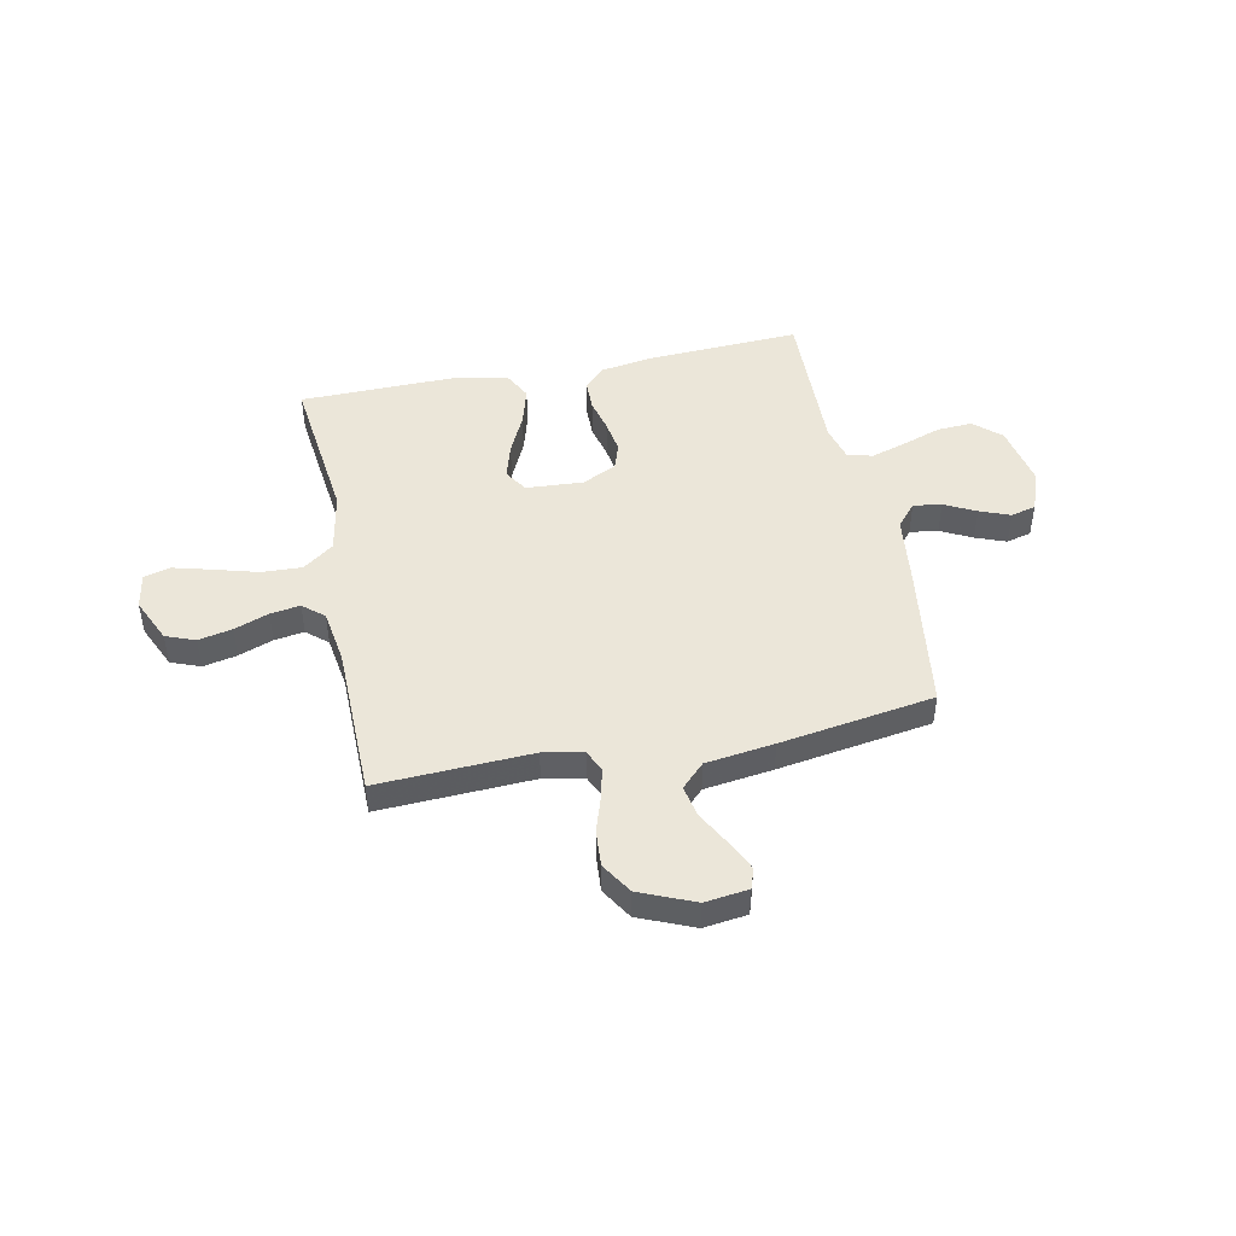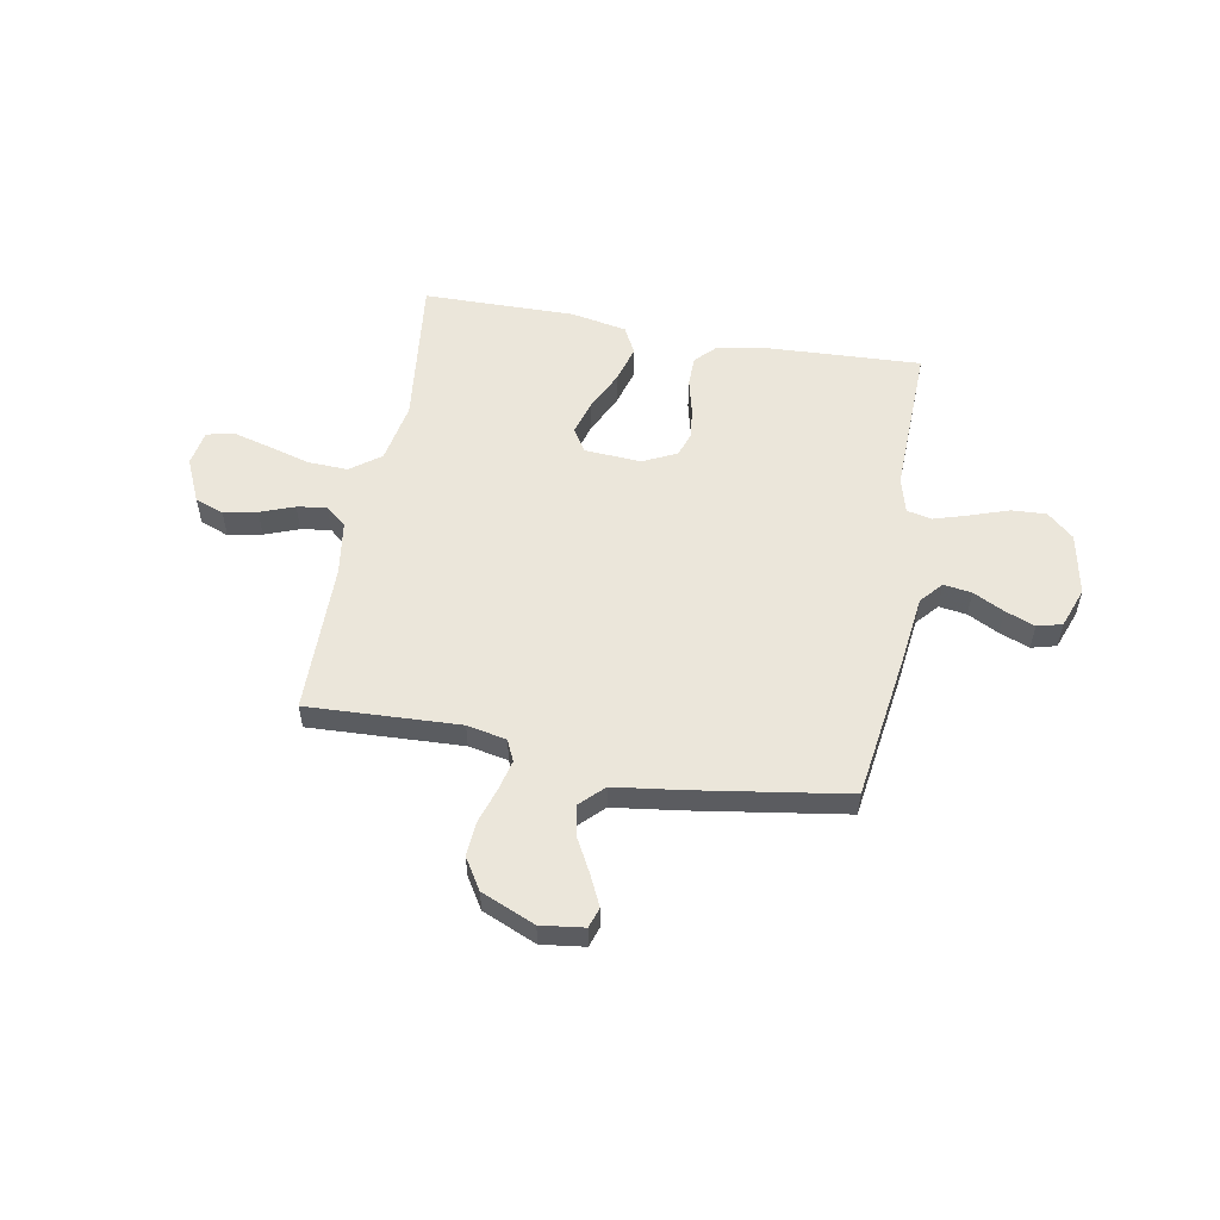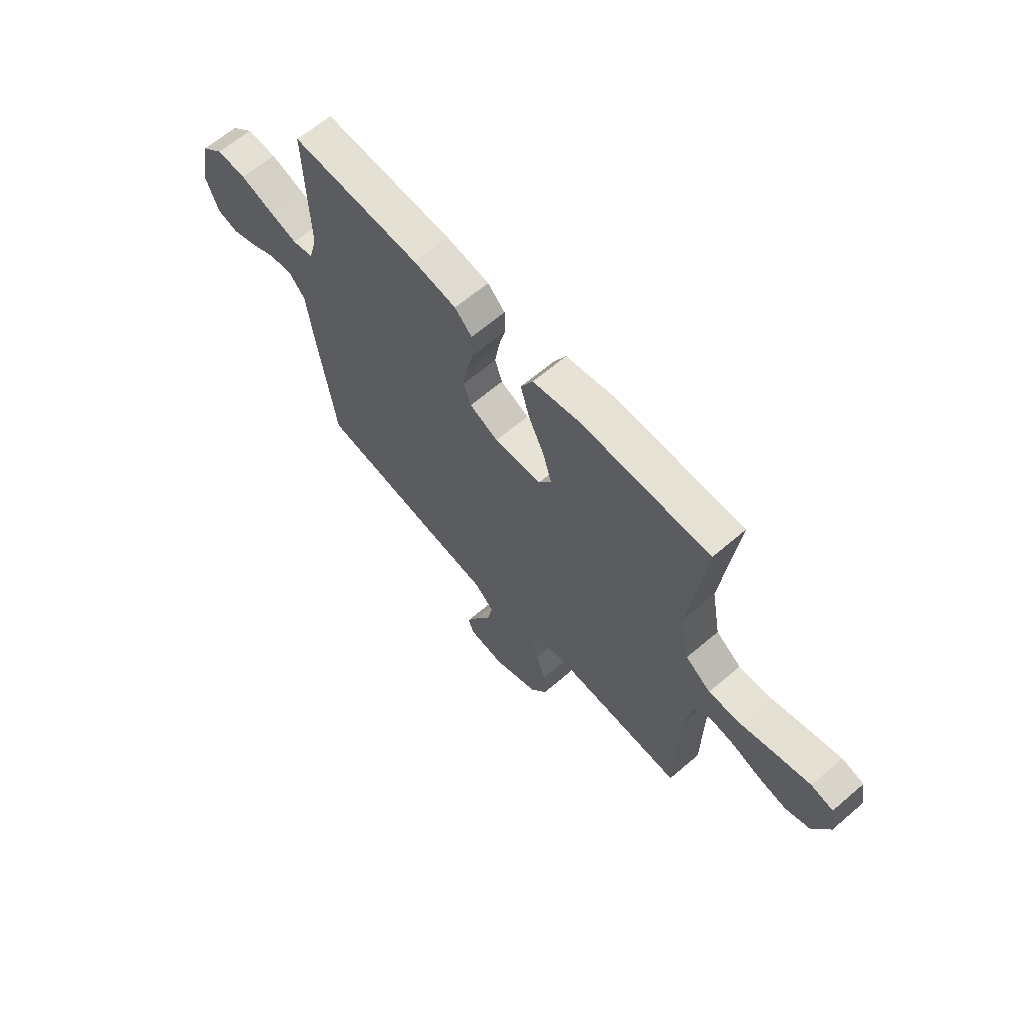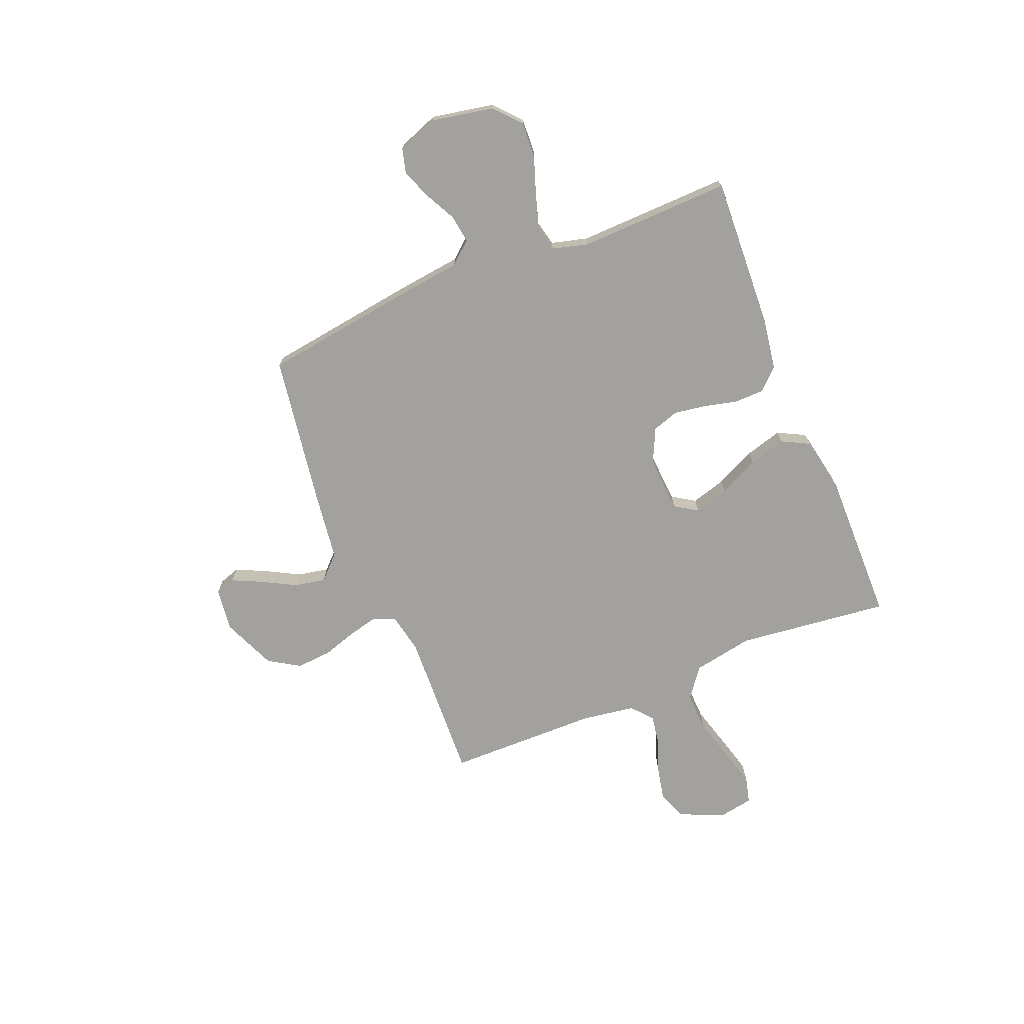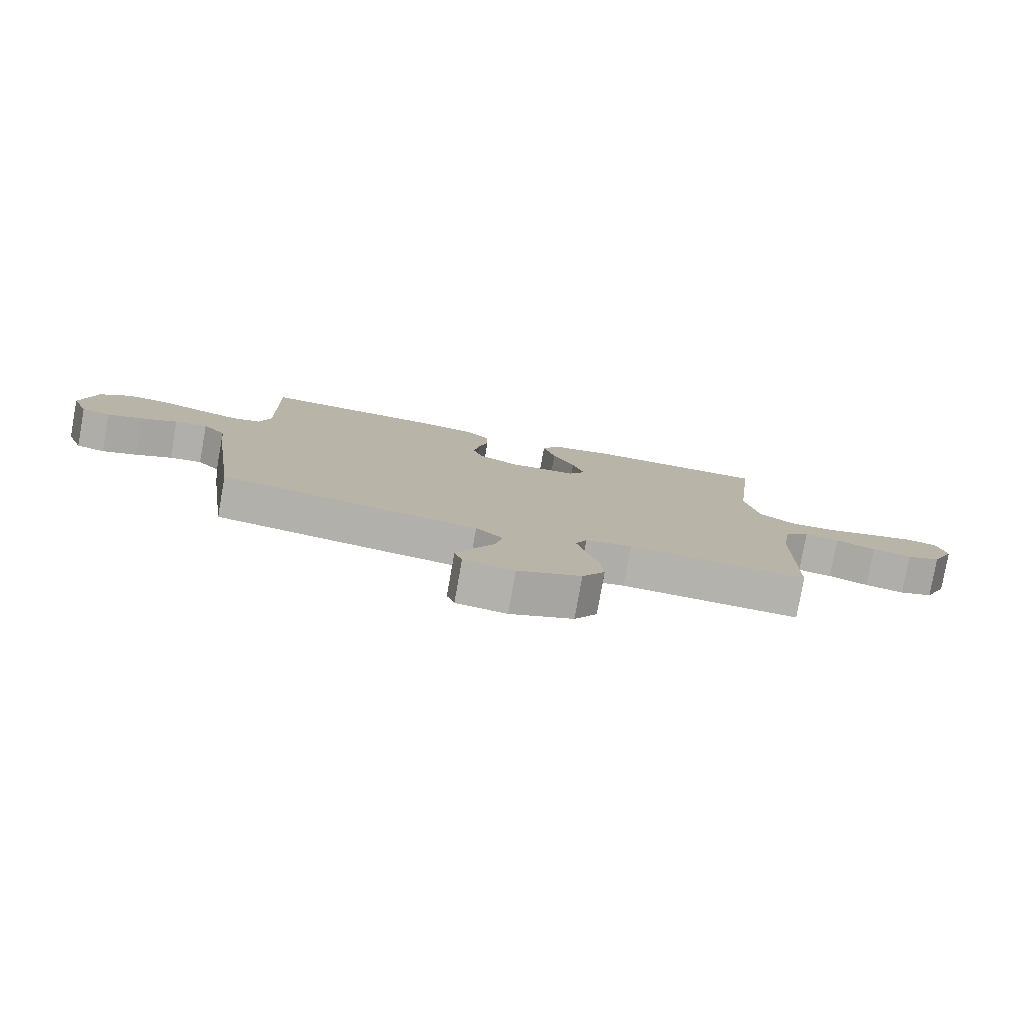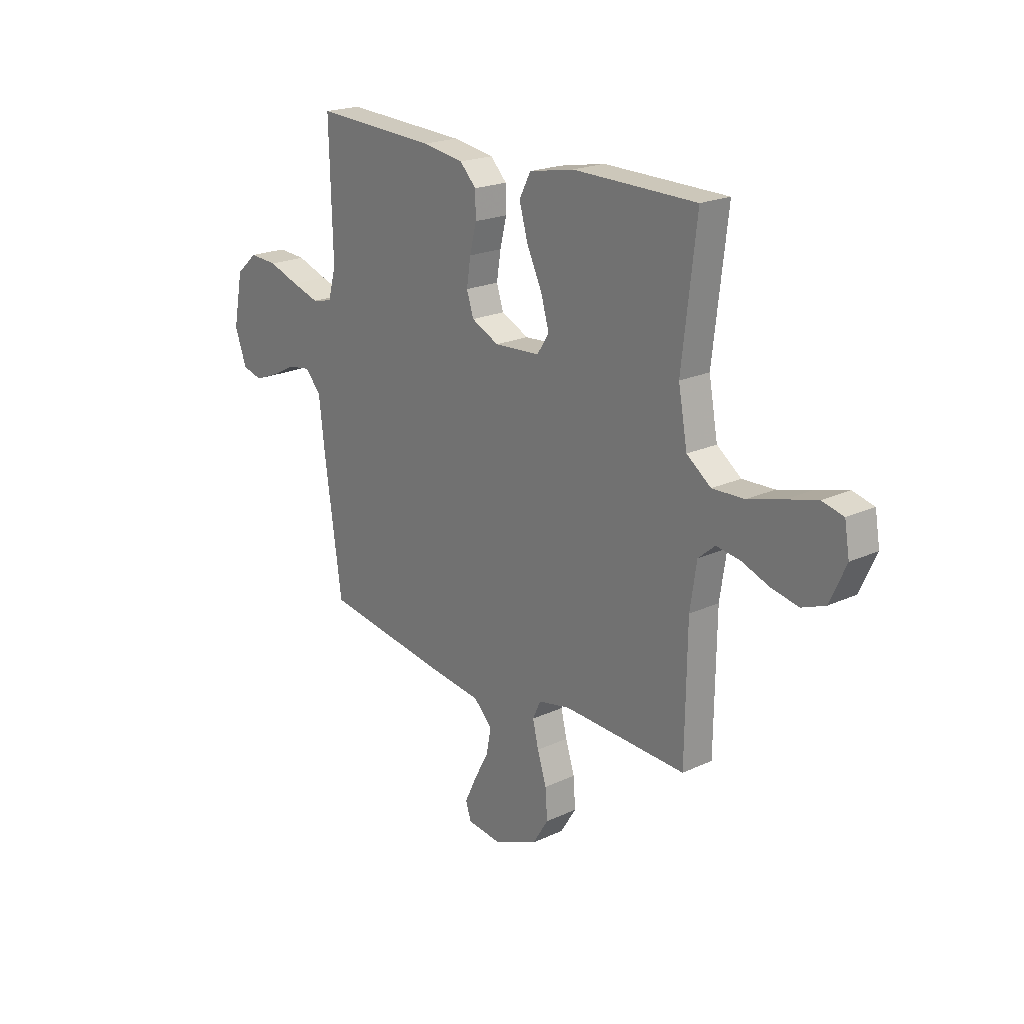
<metadata>
{"format":"obj","ext":"obj","renderer":"f3d","projection":"perspective","resolution":1024,"background":"white","views":[{"elev":46.7,"azim":168.5,"up":"+Y"},{"elev":54.8,"azim":-169.6,"up":"+Y"},{"elev":64.1,"azim":49.2,"up":"+Z"},{"elev":-72.1,"azim":-67.7,"up":"+Y"},{"elev":-79.4,"azim":-10.1,"up":"+Z"},{"elev":20.7,"azim":50.0,"up":"+Z"}]}
</metadata>
<code>
v -0.5 0.07 -0.5
v -0.542 0.07 -0.2
v -0.557 0.07 -0.074
v -0.595 0.07 -0.03
v -0.65 0.07 -0.038
v -0.711 0.07 -0.069
v -0.77 0.07 -0.092
v -0.819 0.07 -0.079
v -0.848 0.07 0
v -0.824 0.07 0.123
v -0.772 0.07 0.169
v -0.703 0.07 0.165
v -0.628 0.07 0.139
v -0.56 0.07 0.118
v -0.511 0.07 0.129
v -0.492 0.07 0.2
v -0.5 0.07 0.5
v -0.2 0.07 0.485
v -0.099 0.07 0.469
v -0.059 0.07 0.428
v -0.058 0.07 0.369
v -0.074 0.07 0.304
v -0.084 0.07 0.24
v -0.067 0.07 0.188
v 0 0.07 0.156
v 0.111 0.07 0.163
v 0.14 0.07 0.208
v 0.12 0.07 0.277
v 0.083 0.07 0.355
v 0.062 0.07 0.429
v 0.09 0.07 0.483
v 0.2 0.07 0.504
v 0.5 0.07 0.5
v 0.465 0.07 0.2
v 0.487 0.07 0.08
v 0.546 0.07 0.036
v 0.624 0.07 0.039
v 0.709 0.07 0.063
v 0.784 0.07 0.083
v 0.836 0.07 0.07
v 0.848 0.07 0
v 0.809 0.07 -0.086
v 0.752 0.07 -0.108
v 0.686 0.07 -0.094
v 0.619 0.07 -0.069
v 0.561 0.07 -0.06
v 0.52 0.07 -0.095
v 0.504 0.07 -0.2
v 0.5 0.07 -0.5
v 0.2 0.07 -0.486
v 0.122 0.07 -0.502
v 0.103 0.07 -0.544
v 0.117 0.07 -0.603
v 0.139 0.07 -0.672
v 0.144 0.07 -0.742
v 0.106 0.07 -0.803
v 0 0.07 -0.848
v -0.085 0.07 -0.837
v -0.098 0.07 -0.797
v -0.07 0.07 -0.738
v -0.034 0.07 -0.671
v -0.022 0.07 -0.61
v -0.067 0.07 -0.565
v -0.2 0.07 -0.547
v -0.5 0 -0.5
v -0.542 0 -0.2
v -0.557 0 -0.074
v -0.595 0 -0.03
v -0.65 0 -0.038
v -0.711 0 -0.069
v -0.77 0 -0.092
v -0.819 0 -0.079
v -0.848 0 0
v -0.824 0 0.123
v -0.772 0 0.169
v -0.703 0 0.165
v -0.628 0 0.139
v -0.56 0 0.118
v -0.511 0 0.129
v -0.492 0 0.2
v -0.5 0 0.5
v -0.2 0 0.485
v -0.099 0 0.469
v -0.059 0 0.428
v -0.058 0 0.369
v -0.074 0 0.304
v -0.084 0 0.24
v -0.067 0 0.188
v 0 0 0.156
v 0.111 0 0.163
v 0.14 0 0.208
v 0.12 0 0.277
v 0.083 0 0.355
v 0.062 0 0.429
v 0.09 0 0.483
v 0.2 0 0.504
v 0.5 0 0.5
v 0.465 0 0.2
v 0.487 0 0.08
v 0.546 0 0.036
v 0.624 0 0.039
v 0.709 0 0.063
v 0.784 0 0.083
v 0.836 0 0.07
v 0.848 0 0
v 0.809 0 -0.086
v 0.752 0 -0.108
v 0.686 0 -0.094
v 0.619 0 -0.069
v 0.561 0 -0.06
v 0.52 0 -0.095
v 0.504 0 -0.2
v 0.5 0 -0.5
v 0.2 0 -0.486
v 0.122 0 -0.502
v 0.103 0 -0.544
v 0.117 0 -0.603
v 0.139 0 -0.672
v 0.144 0 -0.742
v 0.106 0 -0.803
v 0 0 -0.848
v -0.085 0 -0.837
v -0.098 0 -0.797
v -0.07 0 -0.738
v -0.034 0 -0.671
v -0.022 0 -0.61
v -0.067 0 -0.565
v -0.2 0 -0.547
f 1 2 3
f 64 1 3
f 63 64 3
f 62 63 3 4
f 59 60 61
f 58 59 61
f 57 58 61
f 56 57 61
f 55 56 61
f 54 55 61
f 53 54 61
f 52 53 61 62
f 51 52 62 4
f 48 49 50
f 50 51 4
f 48 50 4
f 47 48 4
f 43 44 45
f 42 43 45
f 41 42 45
f 40 41 45
f 39 40 45
f 38 39 45
f 37 38 45
f 36 37 45 46
f 46 47 4
f 36 46 4
f 35 36 4
f 32 33 34
f 31 32 34
f 30 31 34
f 29 30 34
f 28 29 34
f 27 28 34 35
f 20 21 22
f 19 20 22
f 18 19 22
f 17 18 22
f 16 17 22
f 15 16 22 23
f 11 12 13
f 10 11 13
f 9 10 13
f 8 9 13
f 7 8 13
f 6 7 13
f 5 6 13
f 4 5 13 14
f 35 4 14 15
f 26 27 35
f 25 26 35
f 15 23 24
f 15 24 25
f 15 25 35
f 67 66 65
f 67 65 128
f 67 128 127
f 68 67 127 126
f 125 124 123
f 125 123 122
f 125 122 121
f 125 121 120
f 125 120 119
f 125 119 118
f 125 118 117
f 126 125 117 116
f 68 126 116 115
f 114 113 112
f 68 115 114
f 68 114 112
f 68 112 111
f 109 108 107
f 109 107 106
f 109 106 105
f 109 105 104
f 109 104 103
f 109 103 102
f 109 102 101
f 110 109 101 100
f 68 111 110
f 68 110 100
f 68 100 99
f 98 97 96
f 98 96 95
f 98 95 94
f 98 94 93
f 98 93 92
f 99 98 92 91
f 86 85 84
f 86 84 83
f 86 83 82
f 86 82 81
f 86 81 80
f 87 86 80 79
f 77 76 75
f 77 75 74
f 77 74 73
f 77 73 72
f 77 72 71
f 77 71 70
f 77 70 69
f 78 77 69 68
f 79 78 68 99
f 99 91 90
f 99 90 89
f 88 87 79
f 89 88 79
f 99 89 79
f 1 65 66 2
f 2 66 67 3
f 3 67 68 4
f 4 68 69 5
f 5 69 70 6
f 6 70 71 7
f 7 71 72 8
f 8 72 73 9
f 9 73 74 10
f 10 74 75 11
f 11 75 76 12
f 12 76 77 13
f 13 77 78 14
f 14 78 79 15
f 15 79 80 16
f 16 80 81 17
f 17 81 82 18
f 18 82 83 19
f 19 83 84 20
f 20 84 85 21
f 21 85 86 22
f 22 86 87 23
f 23 87 88 24
f 24 88 89 25
f 25 89 90 26
f 26 90 91 27
f 27 91 92 28
f 28 92 93 29
f 29 93 94 30
f 30 94 95 31
f 31 95 96 32
f 32 96 97 33
f 33 97 98 34
f 34 98 99 35
f 35 99 100 36
f 36 100 101 37
f 37 101 102 38
f 38 102 103 39
f 39 103 104 40
f 40 104 105 41
f 41 105 106 42
f 42 106 107 43
f 43 107 108 44
f 44 108 109 45
f 45 109 110 46
f 46 110 111 47
f 47 111 112 48
f 48 112 113 49
f 49 113 114 50
f 50 114 115 51
f 51 115 116 52
f 52 116 117 53
f 53 117 118 54
f 54 118 119 55
f 55 119 120 56
f 56 120 121 57
f 57 121 122 58
f 58 122 123 59
f 59 123 124 60
f 60 124 125 61
f 61 125 126 62
f 62 126 127 63
f 63 127 128 64
f 64 128 65 1

</code>
